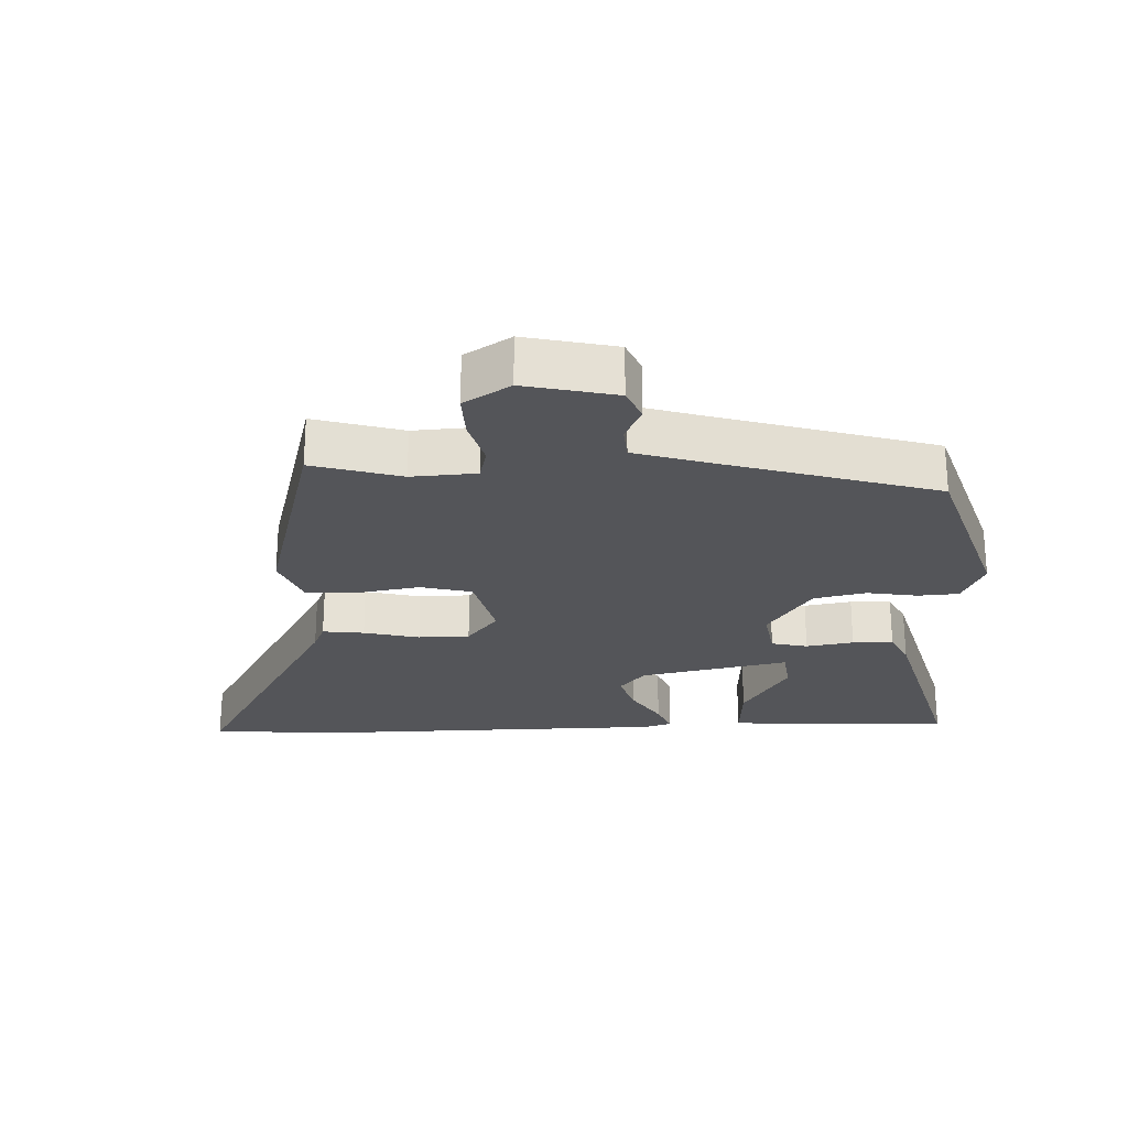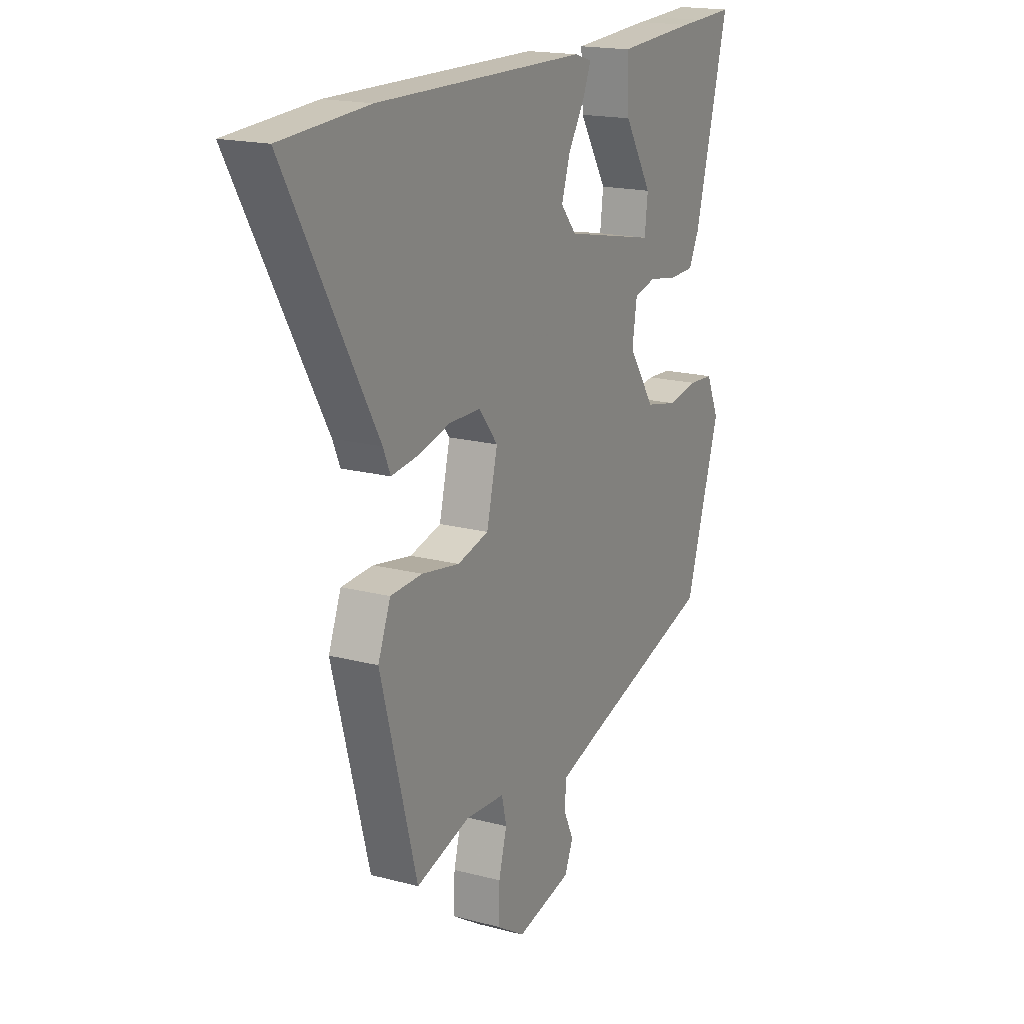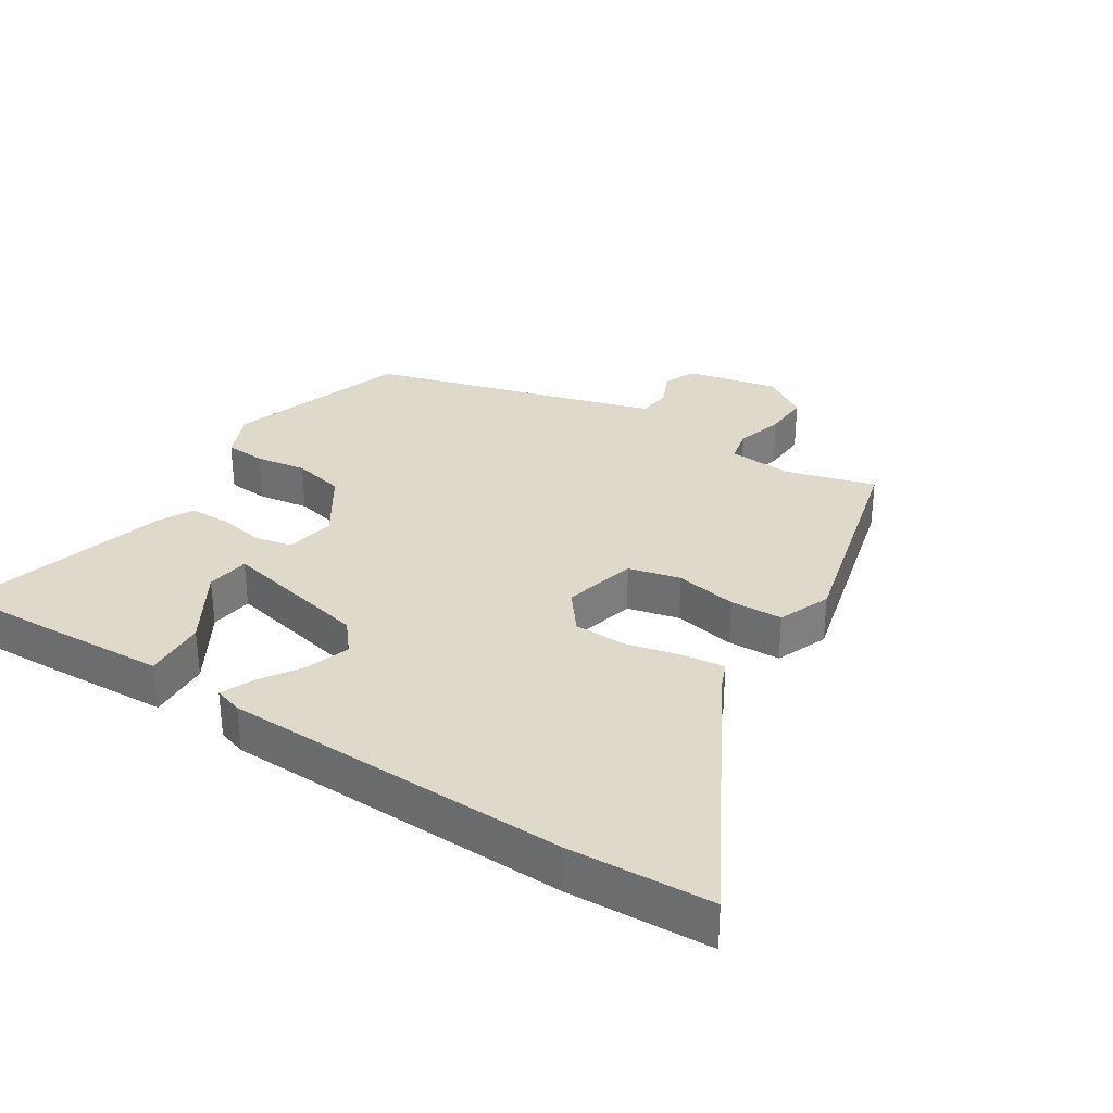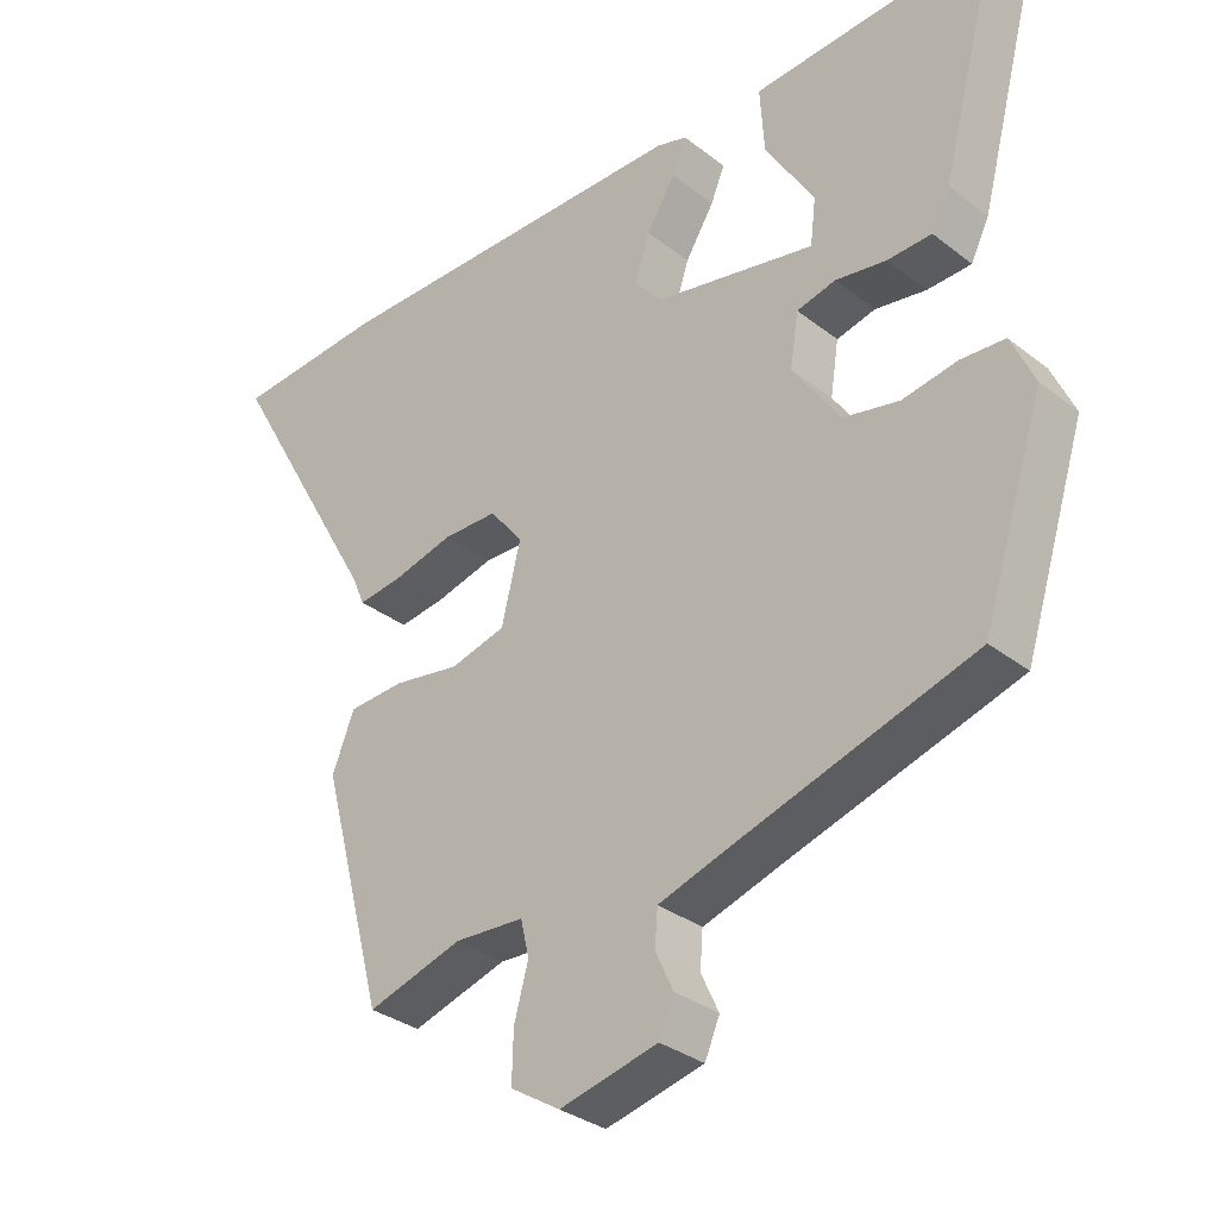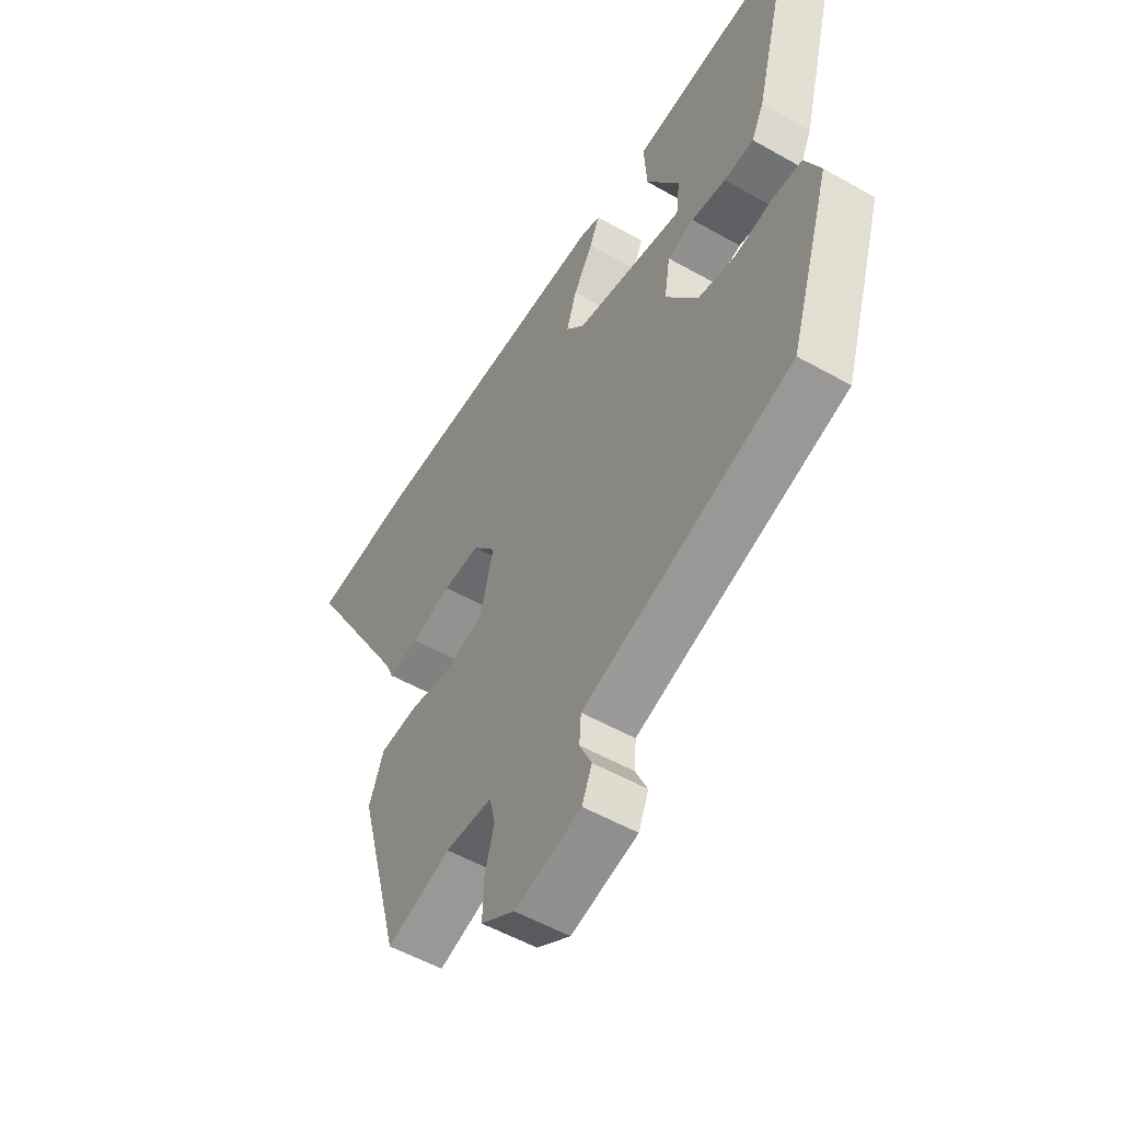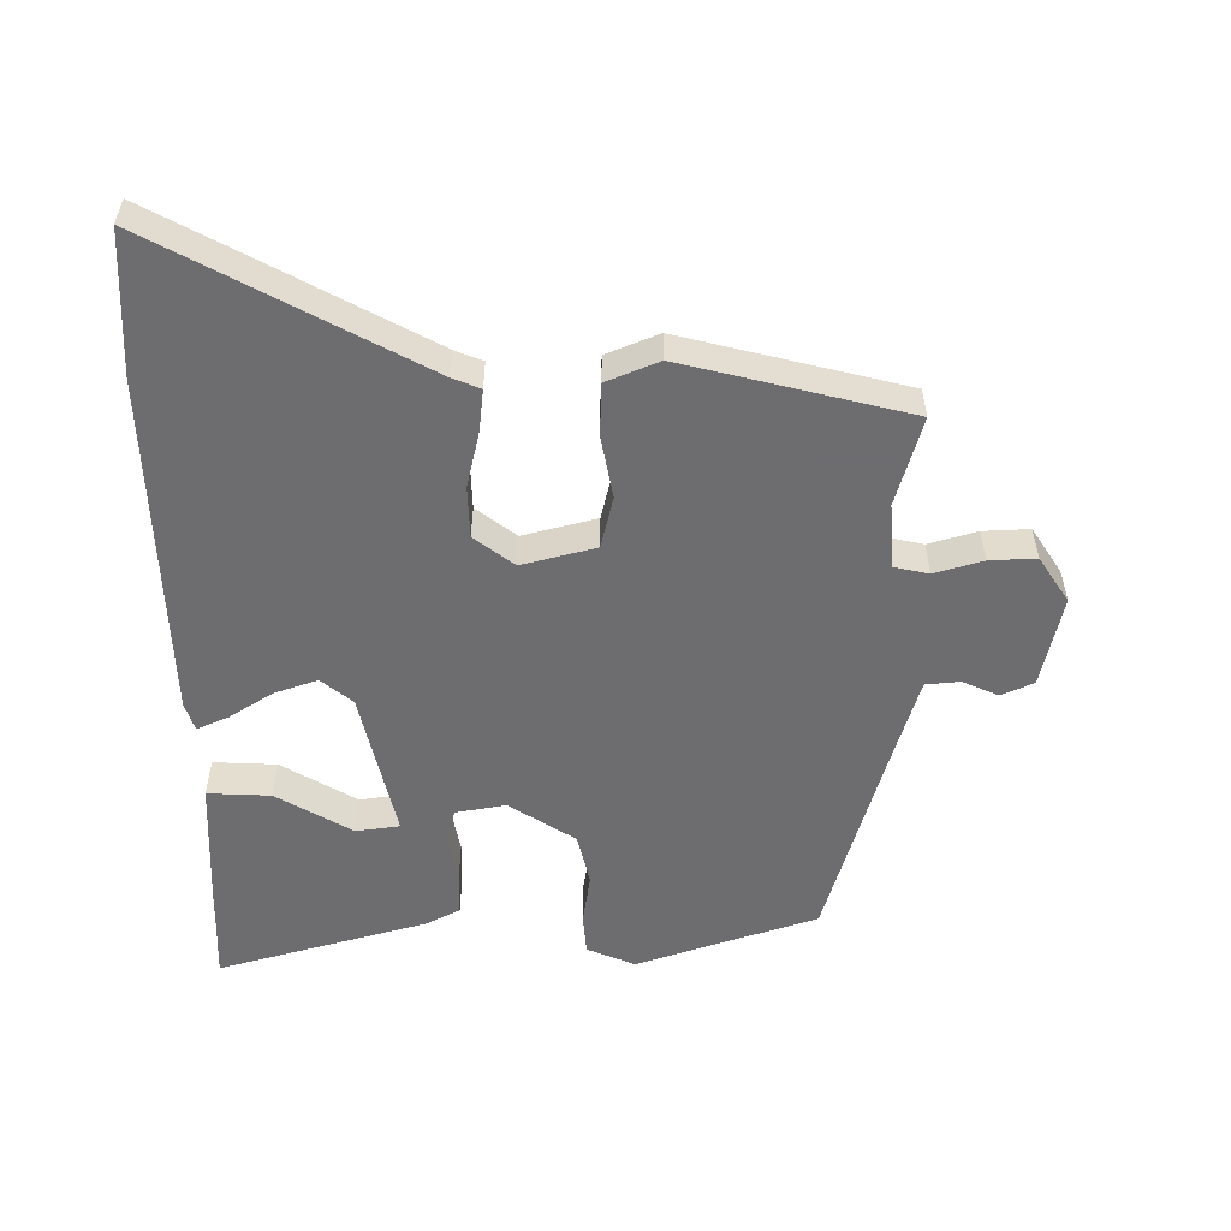
<metadata>
{"format":"obj","ext":"obj","renderer":"f3d","projection":"perspective","resolution":1024,"background":"white","views":[{"elev":-24.7,"azim":-177.6,"up":"+Y"},{"elev":17.9,"azim":117.4,"up":"+Z"},{"elev":31.8,"azim":33.3,"up":"+Y"},{"elev":-32.6,"azim":-137.0,"up":"+Z"},{"elev":-53.8,"azim":-121.1,"up":"+Z"},{"elev":-54.1,"azim":91.2,"up":"+Y"}]}
</metadata>
<code>
v -0.54 0.07 0.502
v -0.444 0.07 0.497
v -0.396 0.07 0.495
v -0.198 0.07 0.483
v -0.204 0.07 0.388
v -0.273 0.07 0.276
v -0.265 0.07 0.21
v -0.038 0.07 0.257
v 0.001 0.07 0.303
v -0.02 0.07 0.368
v -0.061 0.07 0.434
v -0.081 0.07 0.482
v -0.038 0.07 0.495
v 0.484 0.07 0.501
v 0.699 0.07 0.487
v 0.477 0.07 0.095
v 0.459 0.07 0.053
v 0.396 0.07 0.061
v 0.312 0.07 0.082
v 0.234 0.07 0.081
v 0.187 0.07 0.022
v 0.214 0.07 -0.089
v 0.292 0.07 -0.109
v 0.386 0.07 -0.093
v 0.465 0.07 -0.097
v 0.496 0.07 -0.176
v 0.406 0.07 -0.511
v 0.272 0.07 -0.471
v 0.174 0.07 -0.477
v 0.162 0.07 -0.528
v 0.182 0.07 -0.601
v 0.184 0.07 -0.671
v 0.114 0.07 -0.715
v -0.024 0.07 -0.683
v -0.045 0.07 -0.634
v -0.02 0.07 -0.58
v -0.024 0.07 -0.529
v -0.132 0.07 -0.495
v -0.458 0.07 -0.396
v -0.545 0.07 -0.123
v -0.513 0.07 -0.051
v -0.451 0.07 -0.047
v -0.374 0.07 -0.06
v -0.295 0.07 -0.043
v -0.229 0.07 0.055
v -0.241 0.07 0.131
v -0.296 0.07 0.144
v -0.368 0.07 0.132
v -0.43 0.07 0.134
v -0.456 0.07 0.186
v -0.54 0 0.502
v -0.444 0 0.497
v -0.396 0 0.495
v -0.198 0 0.483
v -0.204 0 0.388
v -0.273 0 0.276
v -0.265 0 0.21
v -0.038 0 0.257
v 0.001 0 0.303
v -0.02 0 0.368
v -0.061 0 0.434
v -0.081 0 0.482
v -0.038 0 0.495
v 0.484 0 0.501
v 0.699 0 0.487
v 0.477 0 0.095
v 0.459 0 0.053
v 0.396 0 0.061
v 0.312 0 0.082
v 0.234 0 0.081
v 0.187 0 0.022
v 0.214 0 -0.089
v 0.292 0 -0.109
v 0.386 0 -0.093
v 0.465 0 -0.097
v 0.496 0 -0.176
v 0.406 0 -0.511
v 0.272 0 -0.471
v 0.174 0 -0.477
v 0.162 0 -0.528
v 0.182 0 -0.601
v 0.184 0 -0.671
v 0.114 0 -0.715
v -0.024 0 -0.683
v -0.045 0 -0.634
v -0.02 0 -0.58
v -0.024 0 -0.529
v -0.132 0 -0.495
v -0.458 0 -0.396
v -0.545 0 -0.123
v -0.513 0 -0.051
v -0.451 0 -0.047
v -0.374 0 -0.06
v -0.295 0 -0.043
v -0.229 0 0.055
v -0.241 0 0.131
v -0.296 0 0.144
v -0.368 0 0.132
v -0.43 0 0.134
v -0.456 0 0.186
f 50 1 2
f 49 50 2
f 48 49 2
f 47 48 2
f 46 47 2 3
f 41 42 43
f 40 41 43
f 39 40 43
f 38 39 43
f 37 38 43 44
f 34 35 36
f 33 34 36
f 32 33 36
f 31 32 36
f 30 31 36
f 29 30 36 37
f 26 27 28
f 25 26 28
f 24 25 28
f 23 24 28
f 22 23 28 29
f 37 44 45
f 29 37 45
f 22 29 45
f 21 22 45
f 16 17 18 19
f 16 19 20
f 15 16 20
f 14 15 20
f 13 14 20
f 12 13 20
f 11 12 20
f 10 11 20
f 3 4 5 6
f 3 6 7
f 46 3 7
f 20 21 45 46
f 20 46 7 8
f 9 10 20
f 8 9 20
f 52 51 100
f 52 100 99
f 52 99 98
f 52 98 97
f 53 52 97 96
f 93 92 91
f 93 91 90
f 93 90 89
f 93 89 88
f 94 93 88 87
f 86 85 84
f 86 84 83
f 86 83 82
f 86 82 81
f 86 81 80
f 87 86 80 79
f 78 77 76
f 78 76 75
f 78 75 74
f 78 74 73
f 79 78 73 72
f 95 94 87
f 95 87 79
f 95 79 72
f 95 72 71
f 69 68 67 66
f 70 69 66
f 70 66 65
f 70 65 64
f 70 64 63
f 70 63 62
f 70 62 61
f 70 61 60
f 56 55 54 53
f 57 56 53
f 57 53 96
f 96 95 71 70
f 58 57 96 70
f 70 60 59
f 70 59 58
f 1 51 52 2
f 2 52 53 3
f 3 53 54 4
f 4 54 55 5
f 5 55 56 6
f 6 56 57 7
f 7 57 58 8
f 8 58 59 9
f 9 59 60 10
f 10 60 61 11
f 11 61 62 12
f 12 62 63 13
f 13 63 64 14
f 14 64 65 15
f 15 65 66 16
f 16 66 67 17
f 17 67 68 18
f 18 68 69 19
f 19 69 70 20
f 20 70 71 21
f 21 71 72 22
f 22 72 73 23
f 23 73 74 24
f 24 74 75 25
f 25 75 76 26
f 26 76 77 27
f 27 77 78 28
f 28 78 79 29
f 29 79 80 30
f 30 80 81 31
f 31 81 82 32
f 32 82 83 33
f 33 83 84 34
f 34 84 85 35
f 35 85 86 36
f 36 86 87 37
f 37 87 88 38
f 38 88 89 39
f 39 89 90 40
f 40 90 91 41
f 41 91 92 42
f 42 92 93 43
f 43 93 94 44
f 44 94 95 45
f 45 95 96 46
f 46 96 97 47
f 47 97 98 48
f 48 98 99 49
f 49 99 100 50
f 50 100 51 1

</code>
